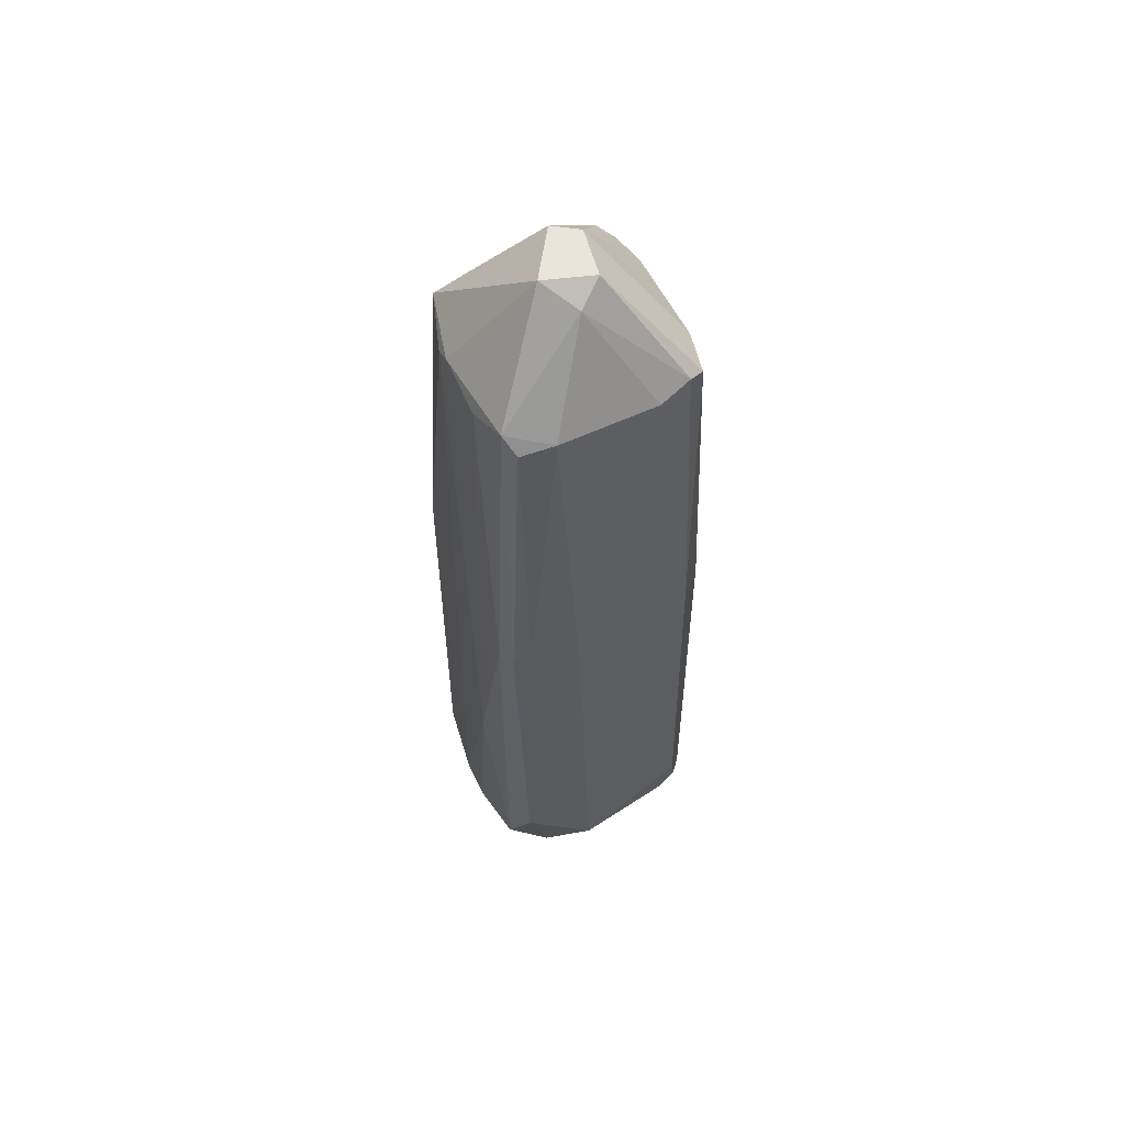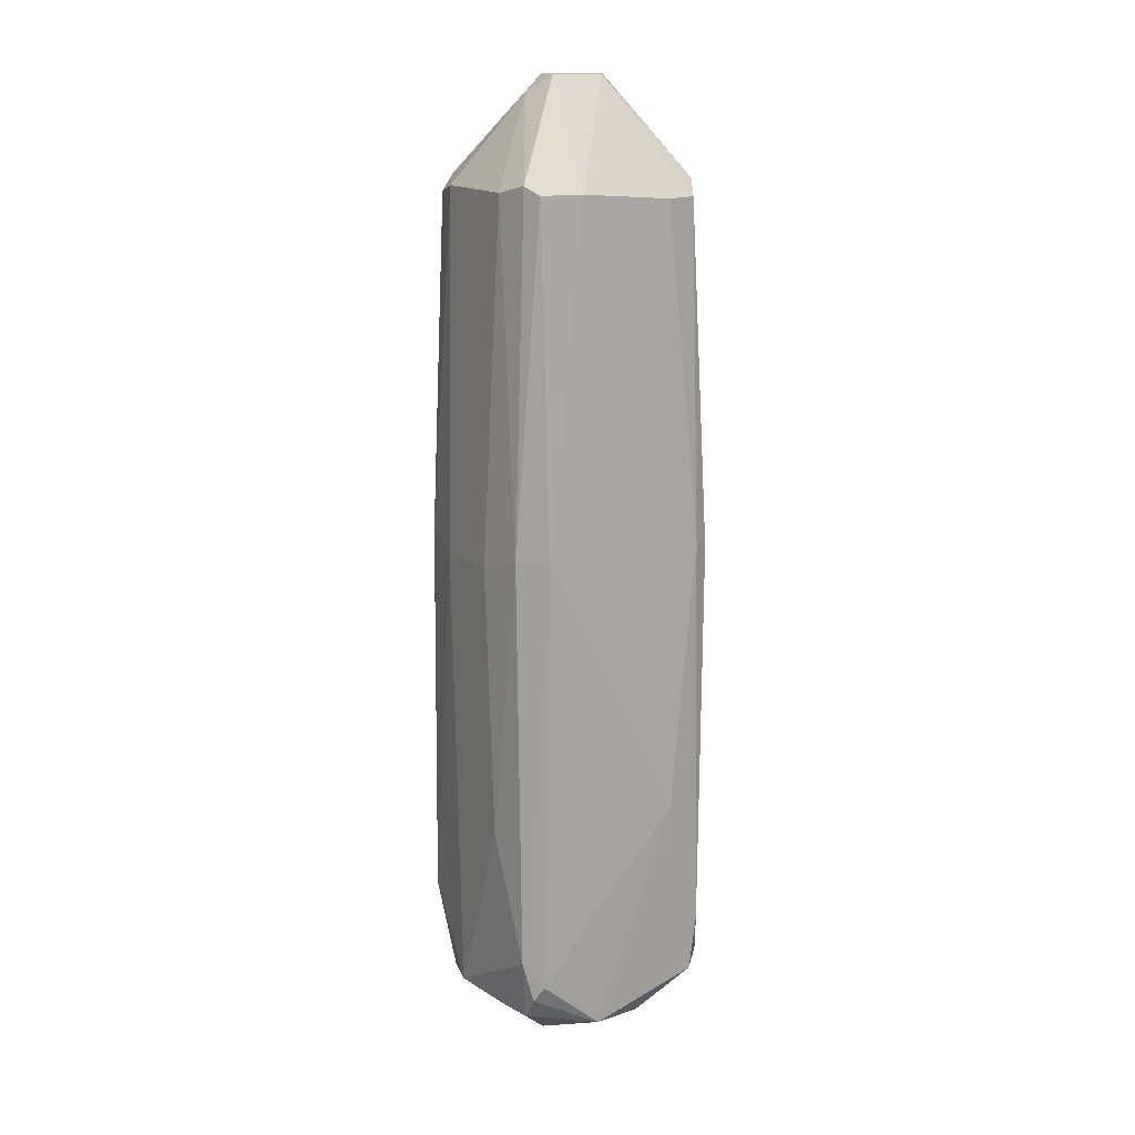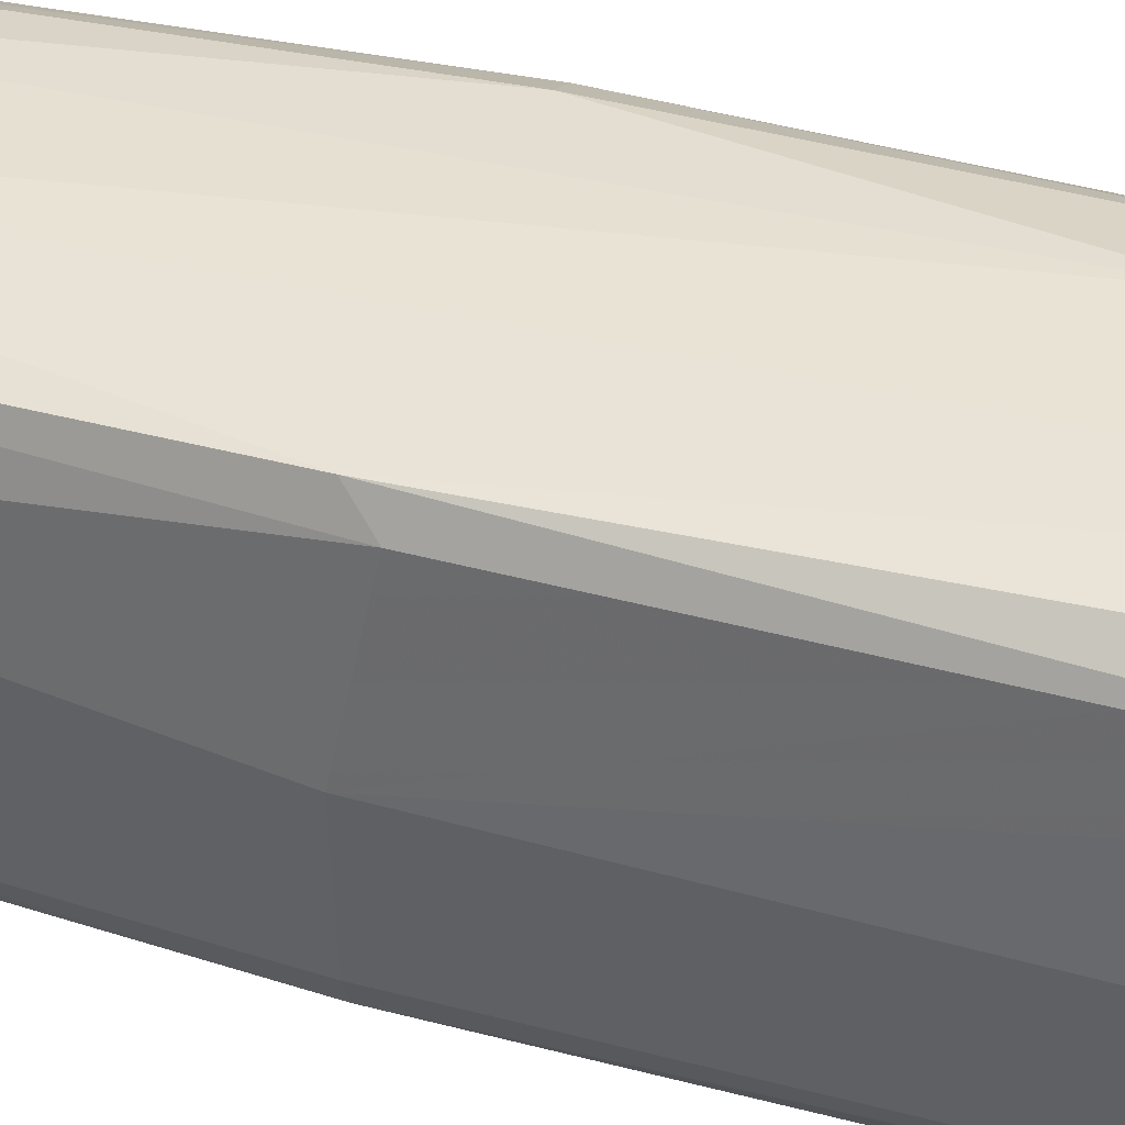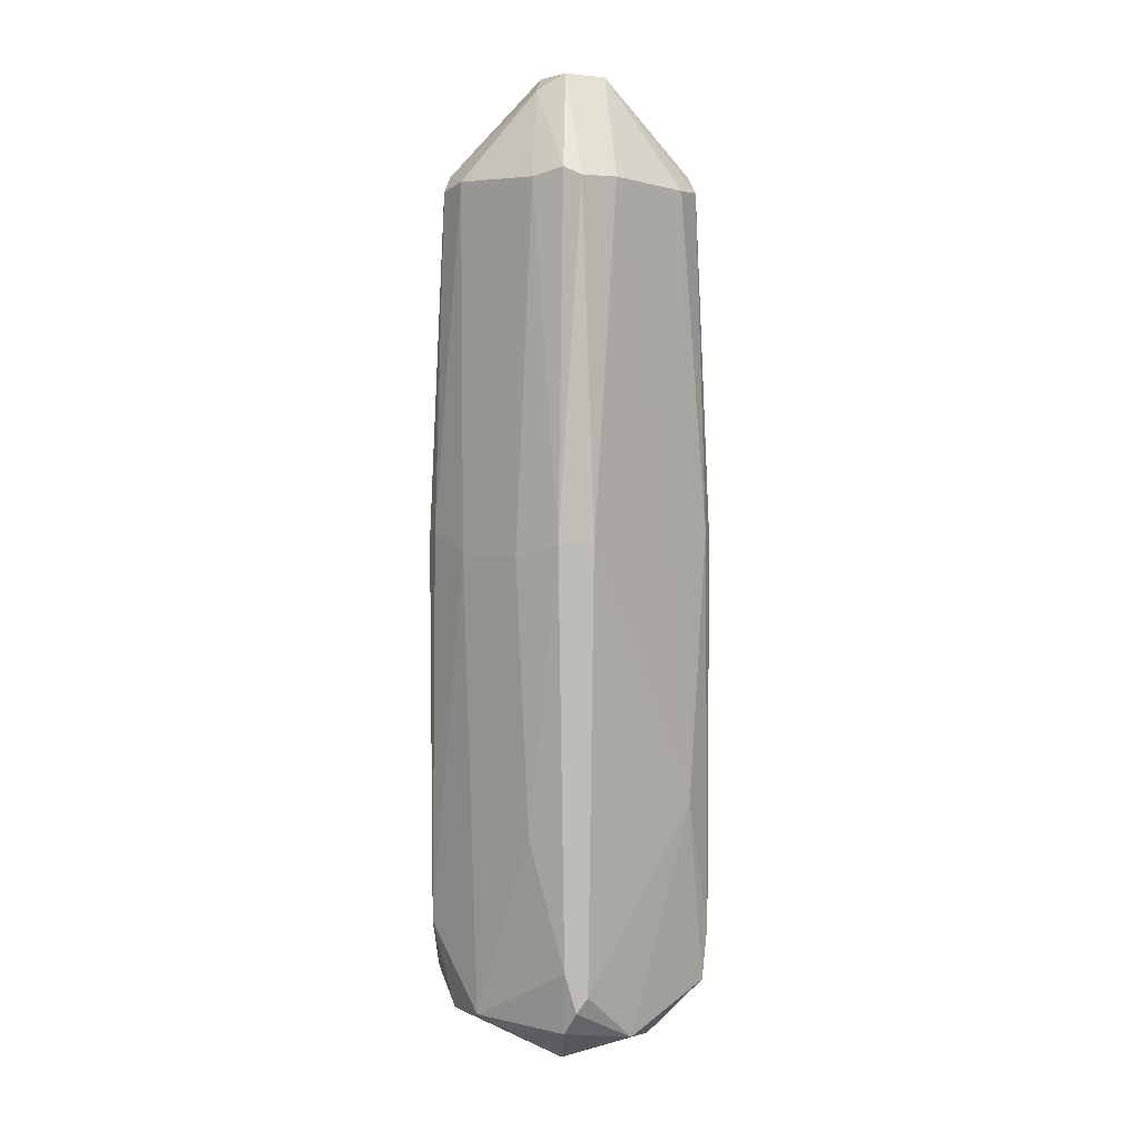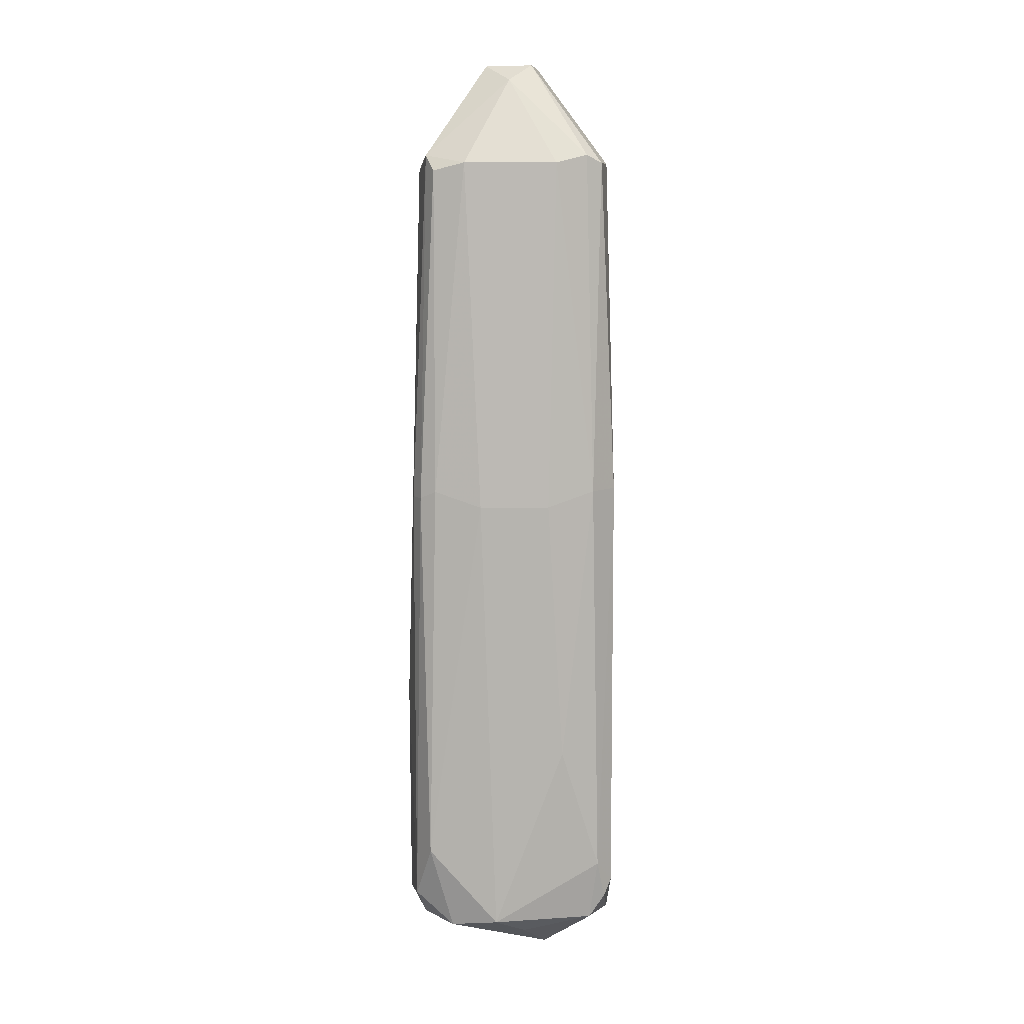
<metadata>
{"format":"obj","ext":"obj","renderer":"f3d","projection":"perspective","resolution":1024,"background":"white","views":[{"elev":59.7,"azim":-115.2,"up":"+Z"},{"elev":15.9,"azim":-31.0,"up":"+Z"},{"elev":39.1,"azim":109.0,"up":"+Y"},{"elev":6.5,"azim":-47.5,"up":"+Z"},{"elev":9.4,"azim":-91.3,"up":"+Z"}]}
</metadata>
<code>
v -0.007942 -0.000991 -0.08222
v 0.01039 -0.000306 -0.03839
v -0.008149 -0.006721 -0.006302
v -0.006724 0.008249 -0.006302
v 0.007532 0.009674 -0.07829
v 0.007532 -0.009573 -0.079
v 0.008244 -0.006721 -0.006302
v 0.007532 0.007535 -0.006302
v -0.009576 0.008249 -0.0733
v -0.008864 -0.008861 -0.07829
v -0.003871 -0.008861 -0.007014
v 0.001829 -0.002443 0.002256
v -0.01029 0.003256 -0.0391
v 0.01039 -0.001018 -0.08044
v -0.001733 0.01039 -0.07971
v 0.008959 0.008962 -0.03839
v 0.008959 -0.008861 -0.03839
v 0.004682 -0.002443 -0.08471
v 0.004682 -0.01029 -0.06189
v 0.001829 0.008962 -0.007014
v -0.01029 -0.004582 -0.06332
v -0.007437 -0.009573 -0.03767
v -0.008864 0.004683 -0.007014
v -0.007437 0.009674 -0.03839
v -0.001023 0.002542 0.002256
v 0.004682 -0.008861 -0.007727
v -0.01029 0.00183 -0.08043
v 0.009671 0.007535 -0.07829
v -0.002448 -0.009573 -0.08185
v 0.008959 0.003256 -0.007014
v -0.001733 0.008962 -0.08256
v -0.009576 -0.007434 -0.03767
v 0.009671 -0.007434 -0.07829
v -0.004585 -0.003157 -0.0847
v 0.006107 0.003969 -0.084
v -0.007437 0.009674 -0.07829
v -0.009576 0.007535 -0.03767
v -0.003871 0.01039 -0.05833
v -0.01029 -0.003157 -0.0391
v -0.002448 -0.00173 0.002256
v 0.009671 0.007535 -0.03981
v -0.008149 -0.009573 -0.07686
v 0.003255 -0.000306 0.002256
v 0.009671 -0.007434 -0.03839
v -0.008864 -0.00387 -0.007014
v 0.008959 -0.003157 -0.007014
v -0.008864 0.00611 -0.08114
v -0.007437 -0.008148 -0.007014
v 0.001829 0.01039 -0.07971
v 0.003968 -0.006009 -0.084
v 0.003255 0.008962 -0.007727
v 0.007532 -0.009573 -0.03767
v -0.009576 -0.008148 -0.07473
v 0.007532 -0.008148 -0.007727
v -0.008149 0.007535 -0.007727
v -0.00316 0.008962 -0.007727
v -0.008864 -0.007434 -0.08043
v 0.009671 -0.002443 -0.08186
v -0.008864 0.008962 -0.03839
v 0.006819 0.008249 -0.08115
v 0.008244 -0.009573 -0.07401
v -0.003871 0.000405 0.000822
v -0.0024 0.004595 -0.08388
v 0.008959 0.002542 -0.08257
f 35 60 64
f 19 11 22
f 20 4 25
f 8 20 25
f 12 11 26
f 11 19 26
f 13 9 27
f 21 13 27
f 2 14 28
f 5 16 28
f 6 19 29
f 1 27 34
f 15 31 36
f 9 13 37
f 13 23 37
f 36 24 38
f 15 36 38
f 13 21 39
f 23 13 39
f 21 32 39
f 11 12 40
f 12 25 40
f 16 8 41
f 2 28 41
f 28 16 41
f 30 2 41
f 8 30 41
f 19 22 42
f 10 29 42
f 29 19 42
f 12 7 43
f 25 12 43
f 8 25 43
f 30 8 43
f 14 2 44
f 7 17 44
f 33 14 44
f 17 33 44
f 32 3 45
f 23 39 45
f 39 32 45
f 2 30 46
f 43 7 46
f 30 43 46
f 44 2 46
f 7 44 46
f 27 9 47
f 34 27 47
f 9 36 47
f 36 31 47
f 22 11 48
f 3 32 48
f 32 22 48
f 40 3 48
f 11 40 48
f 16 5 49
f 31 15 49
f 15 38 49
f 6 29 50
f 29 34 50
f 34 18 50
f 8 16 51
f 20 8 51
f 38 20 51
f 16 49 51
f 49 38 51
f 26 19 52
f 21 27 53
f 32 21 53
f 22 32 53
f 42 22 53
f 10 42 53
f 7 12 54
f 17 7 54
f 12 26 54
f 52 17 54
f 26 52 54
f 23 4 55
f 37 23 55
f 4 20 56
f 24 4 56
f 20 38 56
f 38 24 56
f 27 1 57
f 29 10 57
f 1 34 57
f 34 29 57
f 10 53 57
f 53 27 57
f 14 33 58
f 33 6 58
f 50 18 58
f 6 50 58
f 4 24 59
f 36 9 59
f 24 36 59
f 9 37 59
f 55 4 59
f 37 55 59
f 5 28 60
f 35 31 60
f 49 5 60
f 31 49 60
f 19 6 61
f 33 17 61
f 6 33 61
f 17 52 61
f 52 19 61
f 4 23 62
f 25 4 62
f 3 40 62
f 40 25 62
f 45 3 62
f 23 45 62
f 18 34 63
f 31 35 63
f 35 18 63
f 34 47 63
f 47 31 63
f 28 14 64
f 18 35 64
f 14 58 64
f 58 18 64
f 60 28 64

</code>
